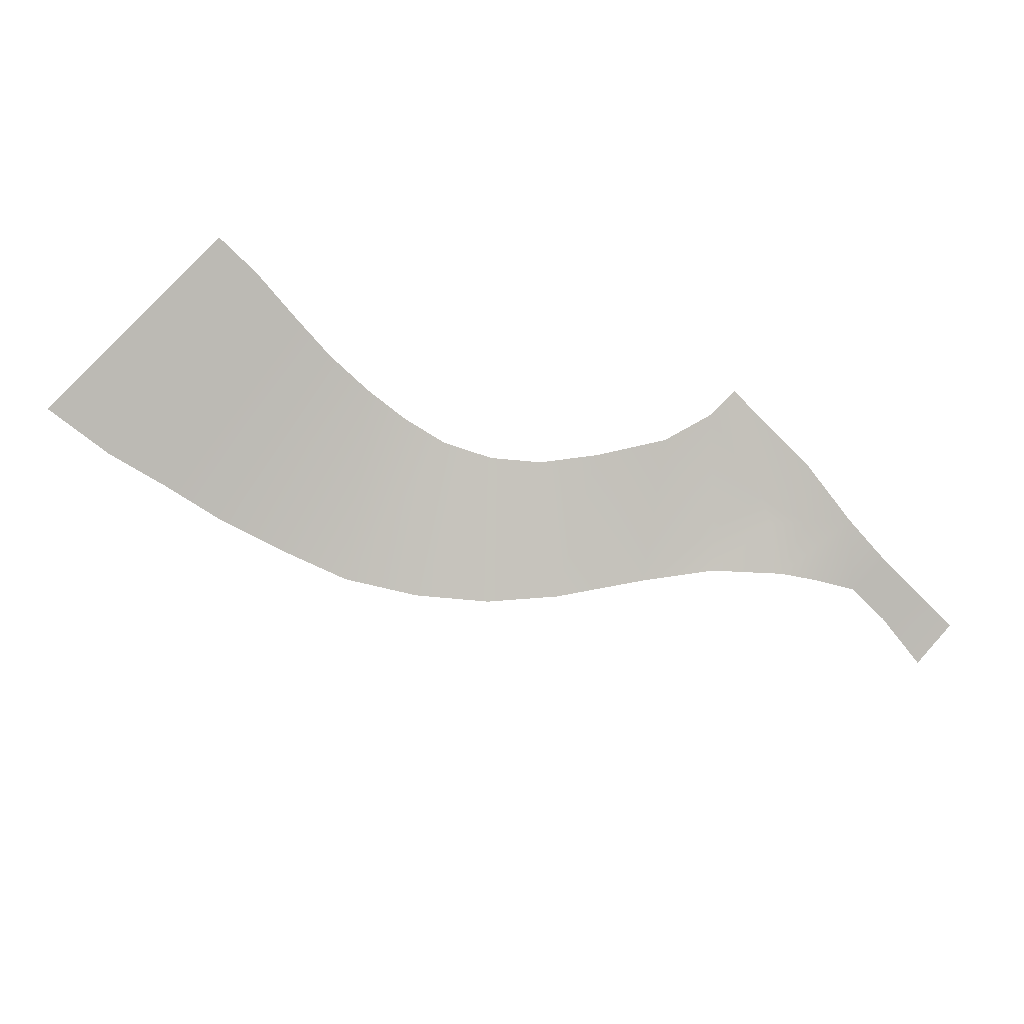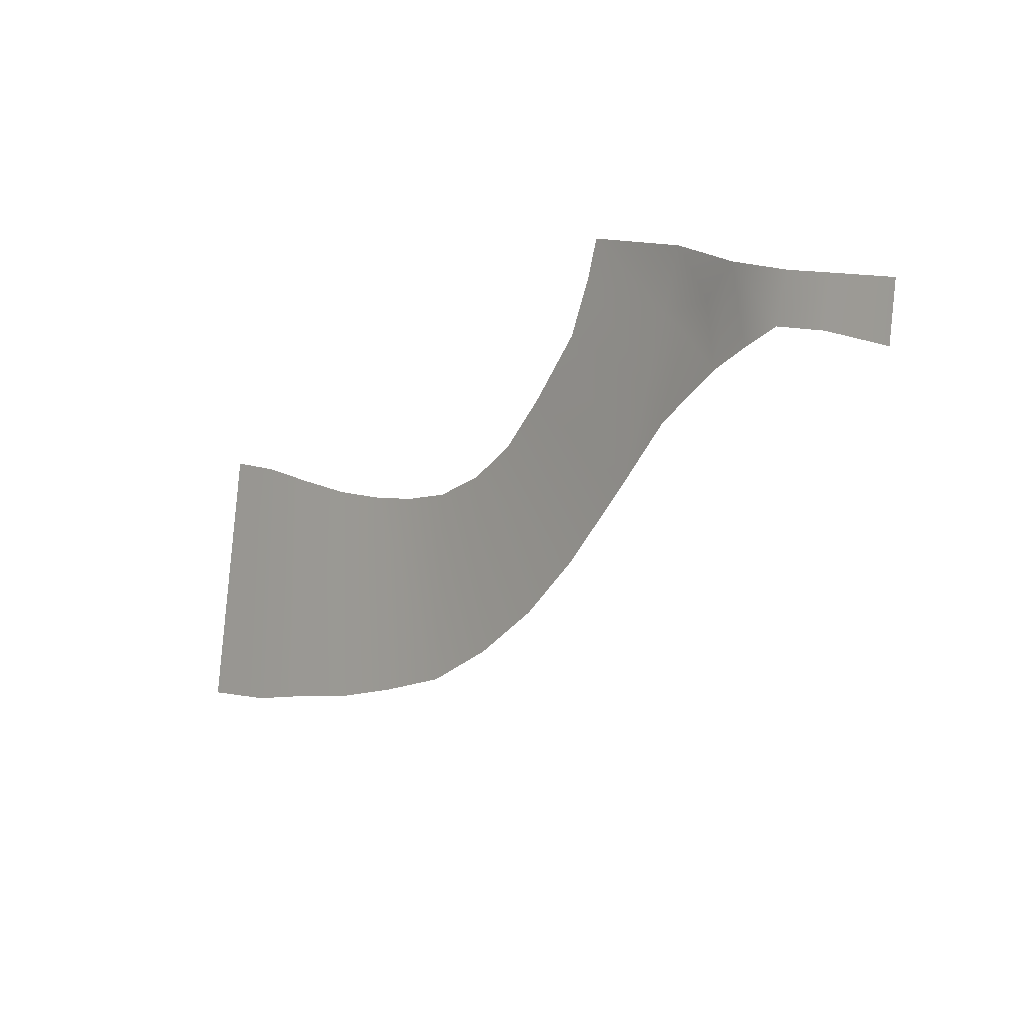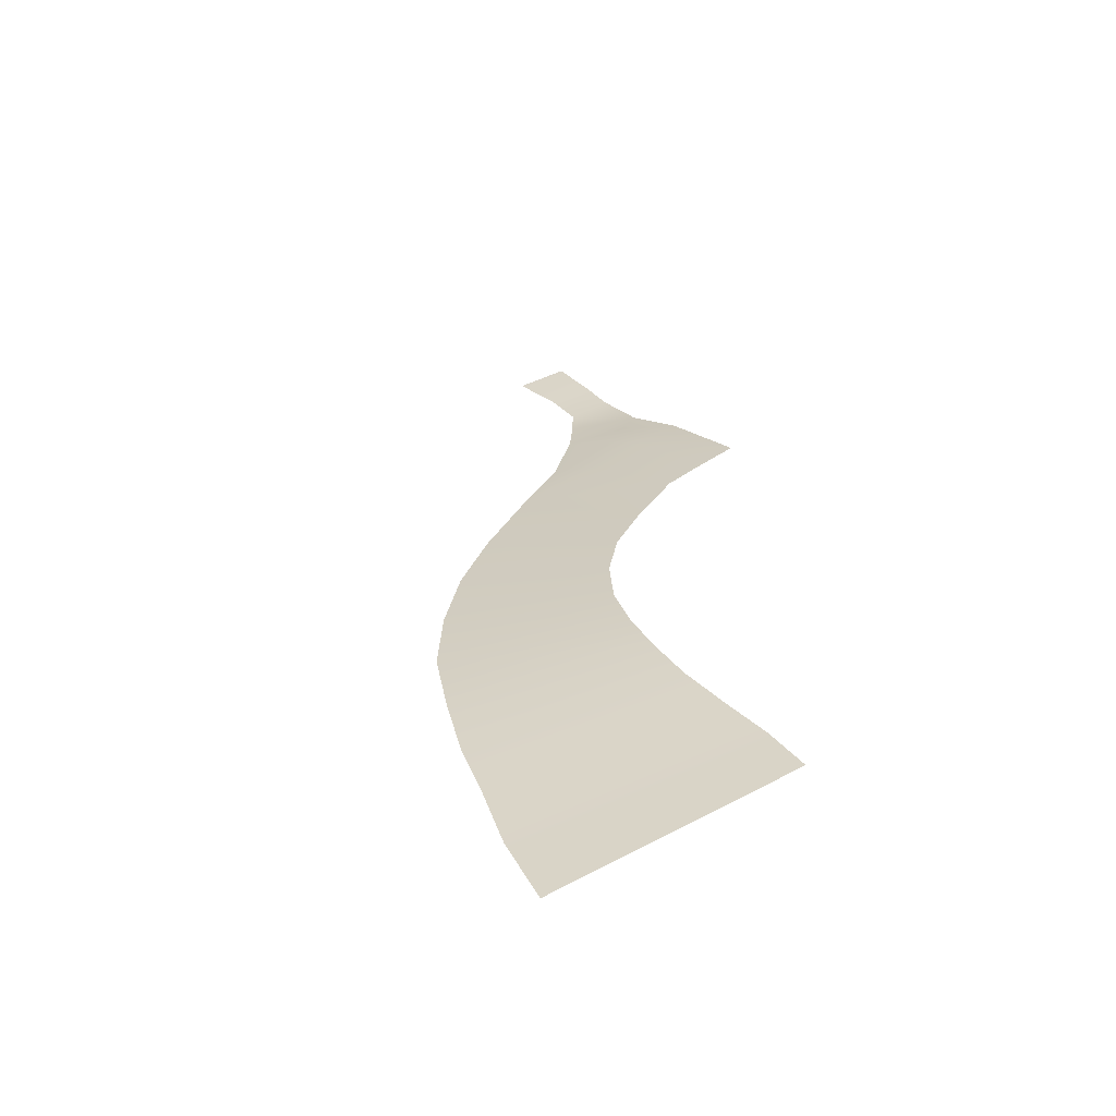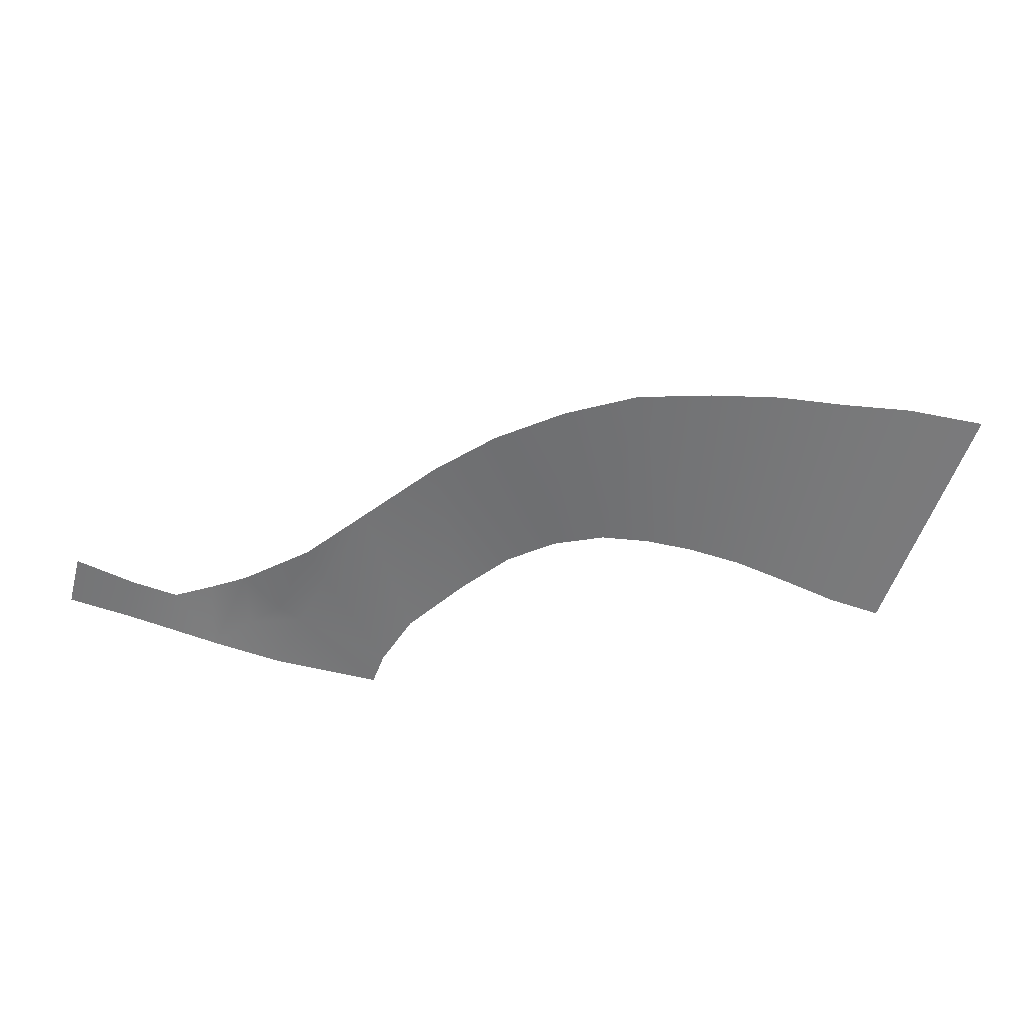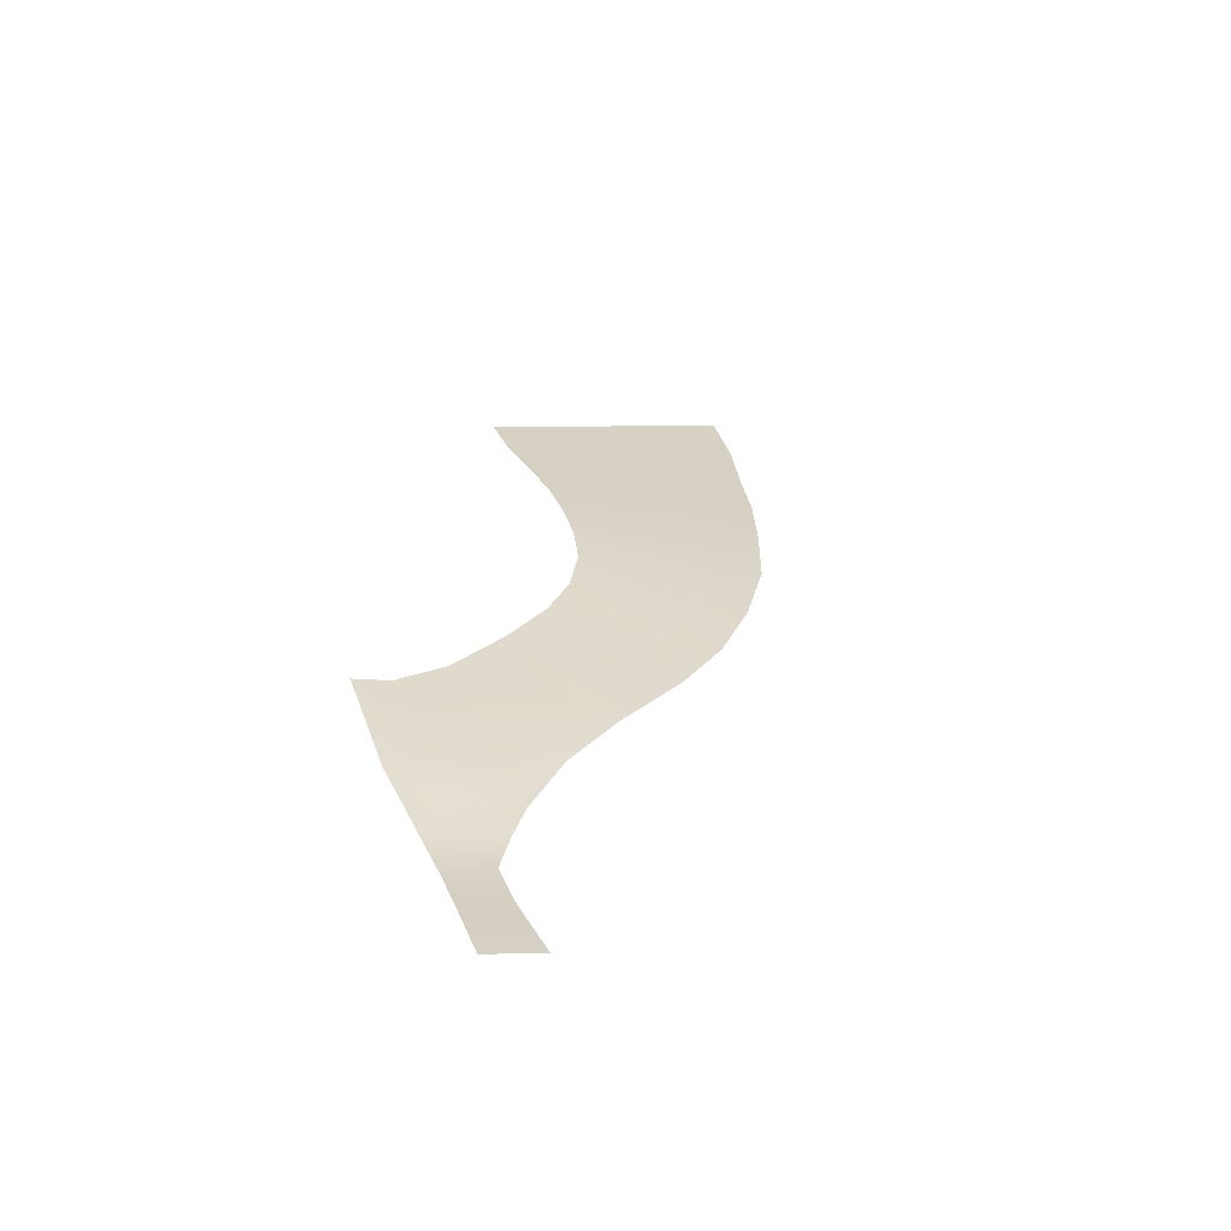
<metadata>
{"format":"obj","ext":"obj","renderer":"f3d","projection":"perspective","resolution":1024,"background":"white","views":[{"elev":-76.4,"azim":135.4,"up":"+Z"},{"elev":11.2,"azim":-135.6,"up":"+Y"},{"elev":28.7,"azim":60.5,"up":"+Z"},{"elev":-66.5,"azim":-18.3,"up":"+Z"},{"elev":28.2,"azim":-108.6,"up":"+Z"}]}
</metadata>
<code>
g Bg_Seaside_01_Sandy_Beach
v 115.8 -27.25 -0.01267
v 104.8 19.74 6.5
v 114.8 19.7 6.495
v 101.4 -25.49 -0.2501
v 89.08 -22.56 -0.09518
v 94.18 18.74 6.469
v 83.41 17.93 6.5
v 76.65 -20.02 -0.002873
v 73.27 18.2 6.546
v 64.08 -16.27 0.1161
v 50.65 -11.52 -0.002873
v 64.37 19.16 6.5
v 55.36 21.18 6.393
v 38.3 -3.962 -0.2217
v 46.35 25.6 6.287
v 27.18 5.109 -0.08327
v 17.94 15.46 0.561
v 38.65 31.93 6.393
v 31.66 40.89 6.5
v 7.729 29.69 1.788
v 24.06 52.56 7.033
v 4.553 46.78 3.789
v 21.1 62.43 7.788
v -0.7443 40.98 1.788
v 2.156 57.93 5.38
v 20.85 69.03 9.497
v -0 69.03 5.971
v -2.673 55.79 4.078
v -11.12 50.34 1.586
v -7.49 60.86 4.079
v -13.21 67.35 2.945
v -17.18 54.4 1.483
v -23.47 58.19 1.063
v -24.28 66.69 2.345
v -32.13 66.69 2.645
v -32.31 58.2 1.197
v -43.53 66.69 2.545
v -44.07 56.87 0.7728
g Bg_Seaside_01_Sandy_Beach_0
f 3 2 1
f 2 4 1
f 5 4 2
f 6 5 2
f 6 7 5
f 7 8 5
f 7 9 8
f 9 10 8
f 11 10 9
f 12 11 9
f 12 13 11
f 13 14 11
f 14 13 15
f 16 14 15
f 17 16 15
f 18 17 15
f 17 18 19
f 20 17 19
f 20 19 21
f 22 20 21
f 22 21 23
f 22 24 20
f 25 22 23
f 25 23 26
f 27 25 26
f 22 28 24
f 25 28 22
f 28 29 24
f 27 30 25
f 30 28 25
f 30 29 28
f 31 30 27
f 30 31 29
f 31 32 29
f 32 31 33
f 31 34 33
f 34 35 33
f 35 36 33
f 35 37 36
f 37 38 36

</code>
